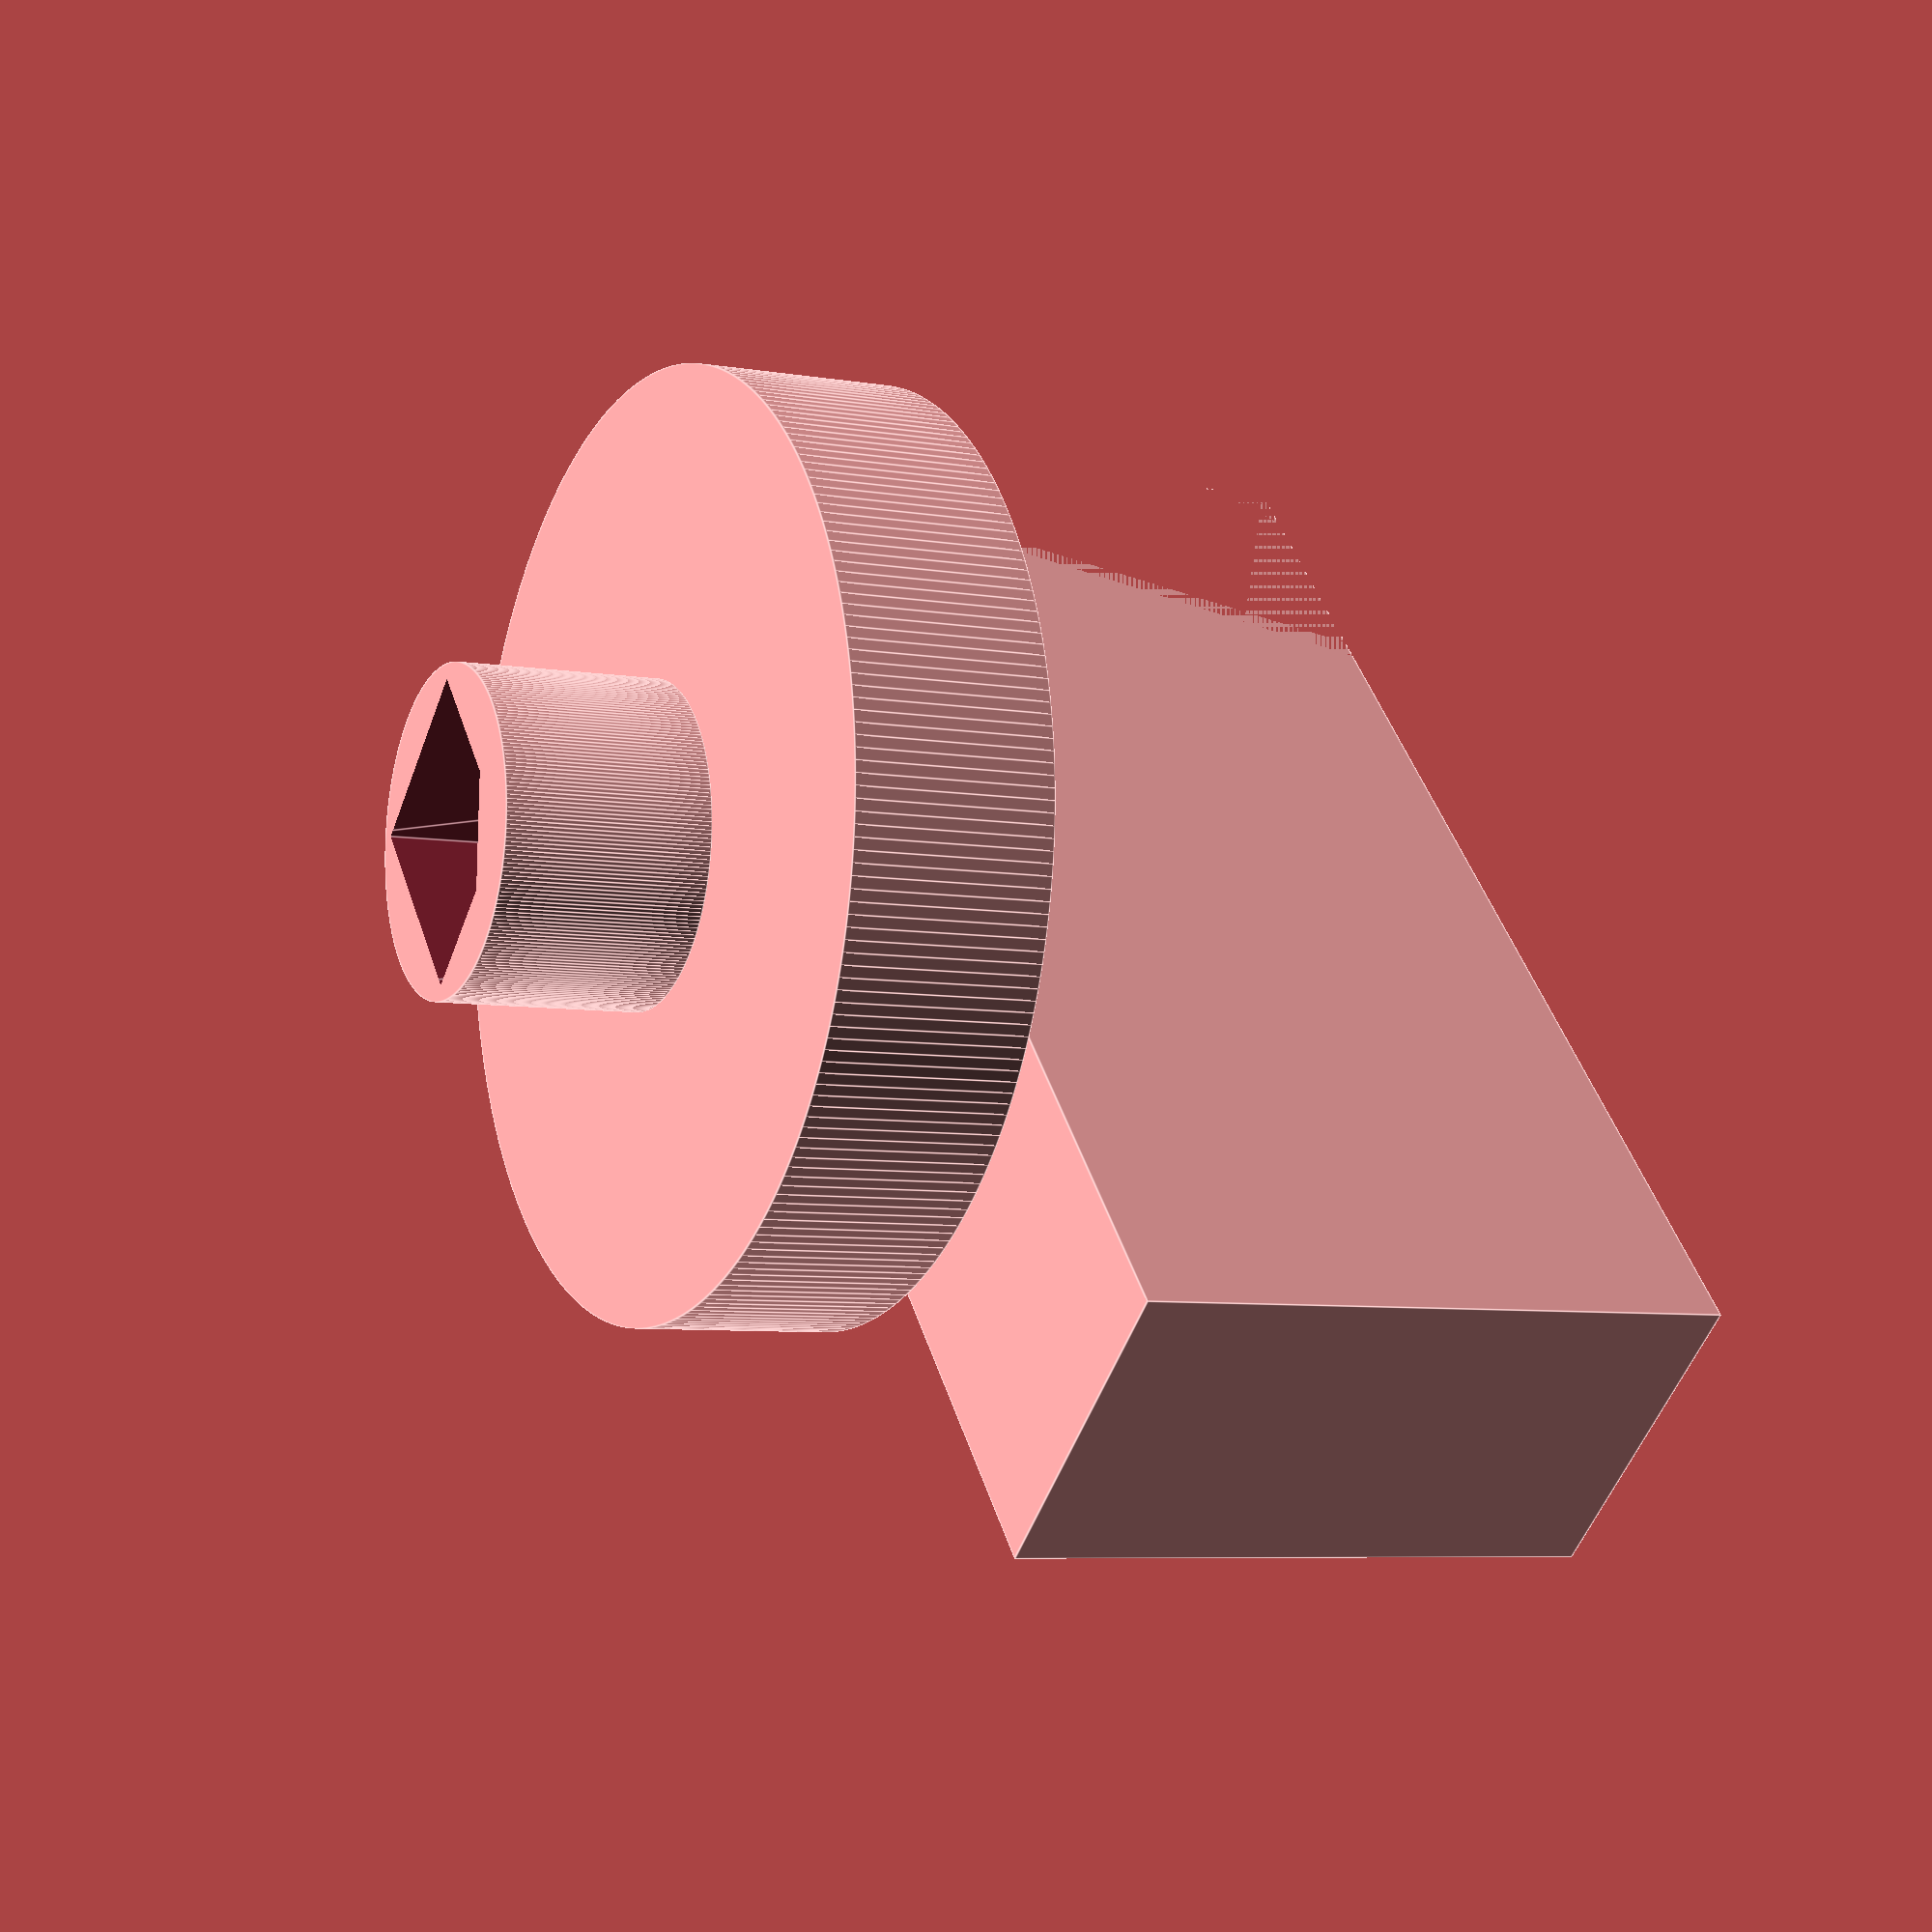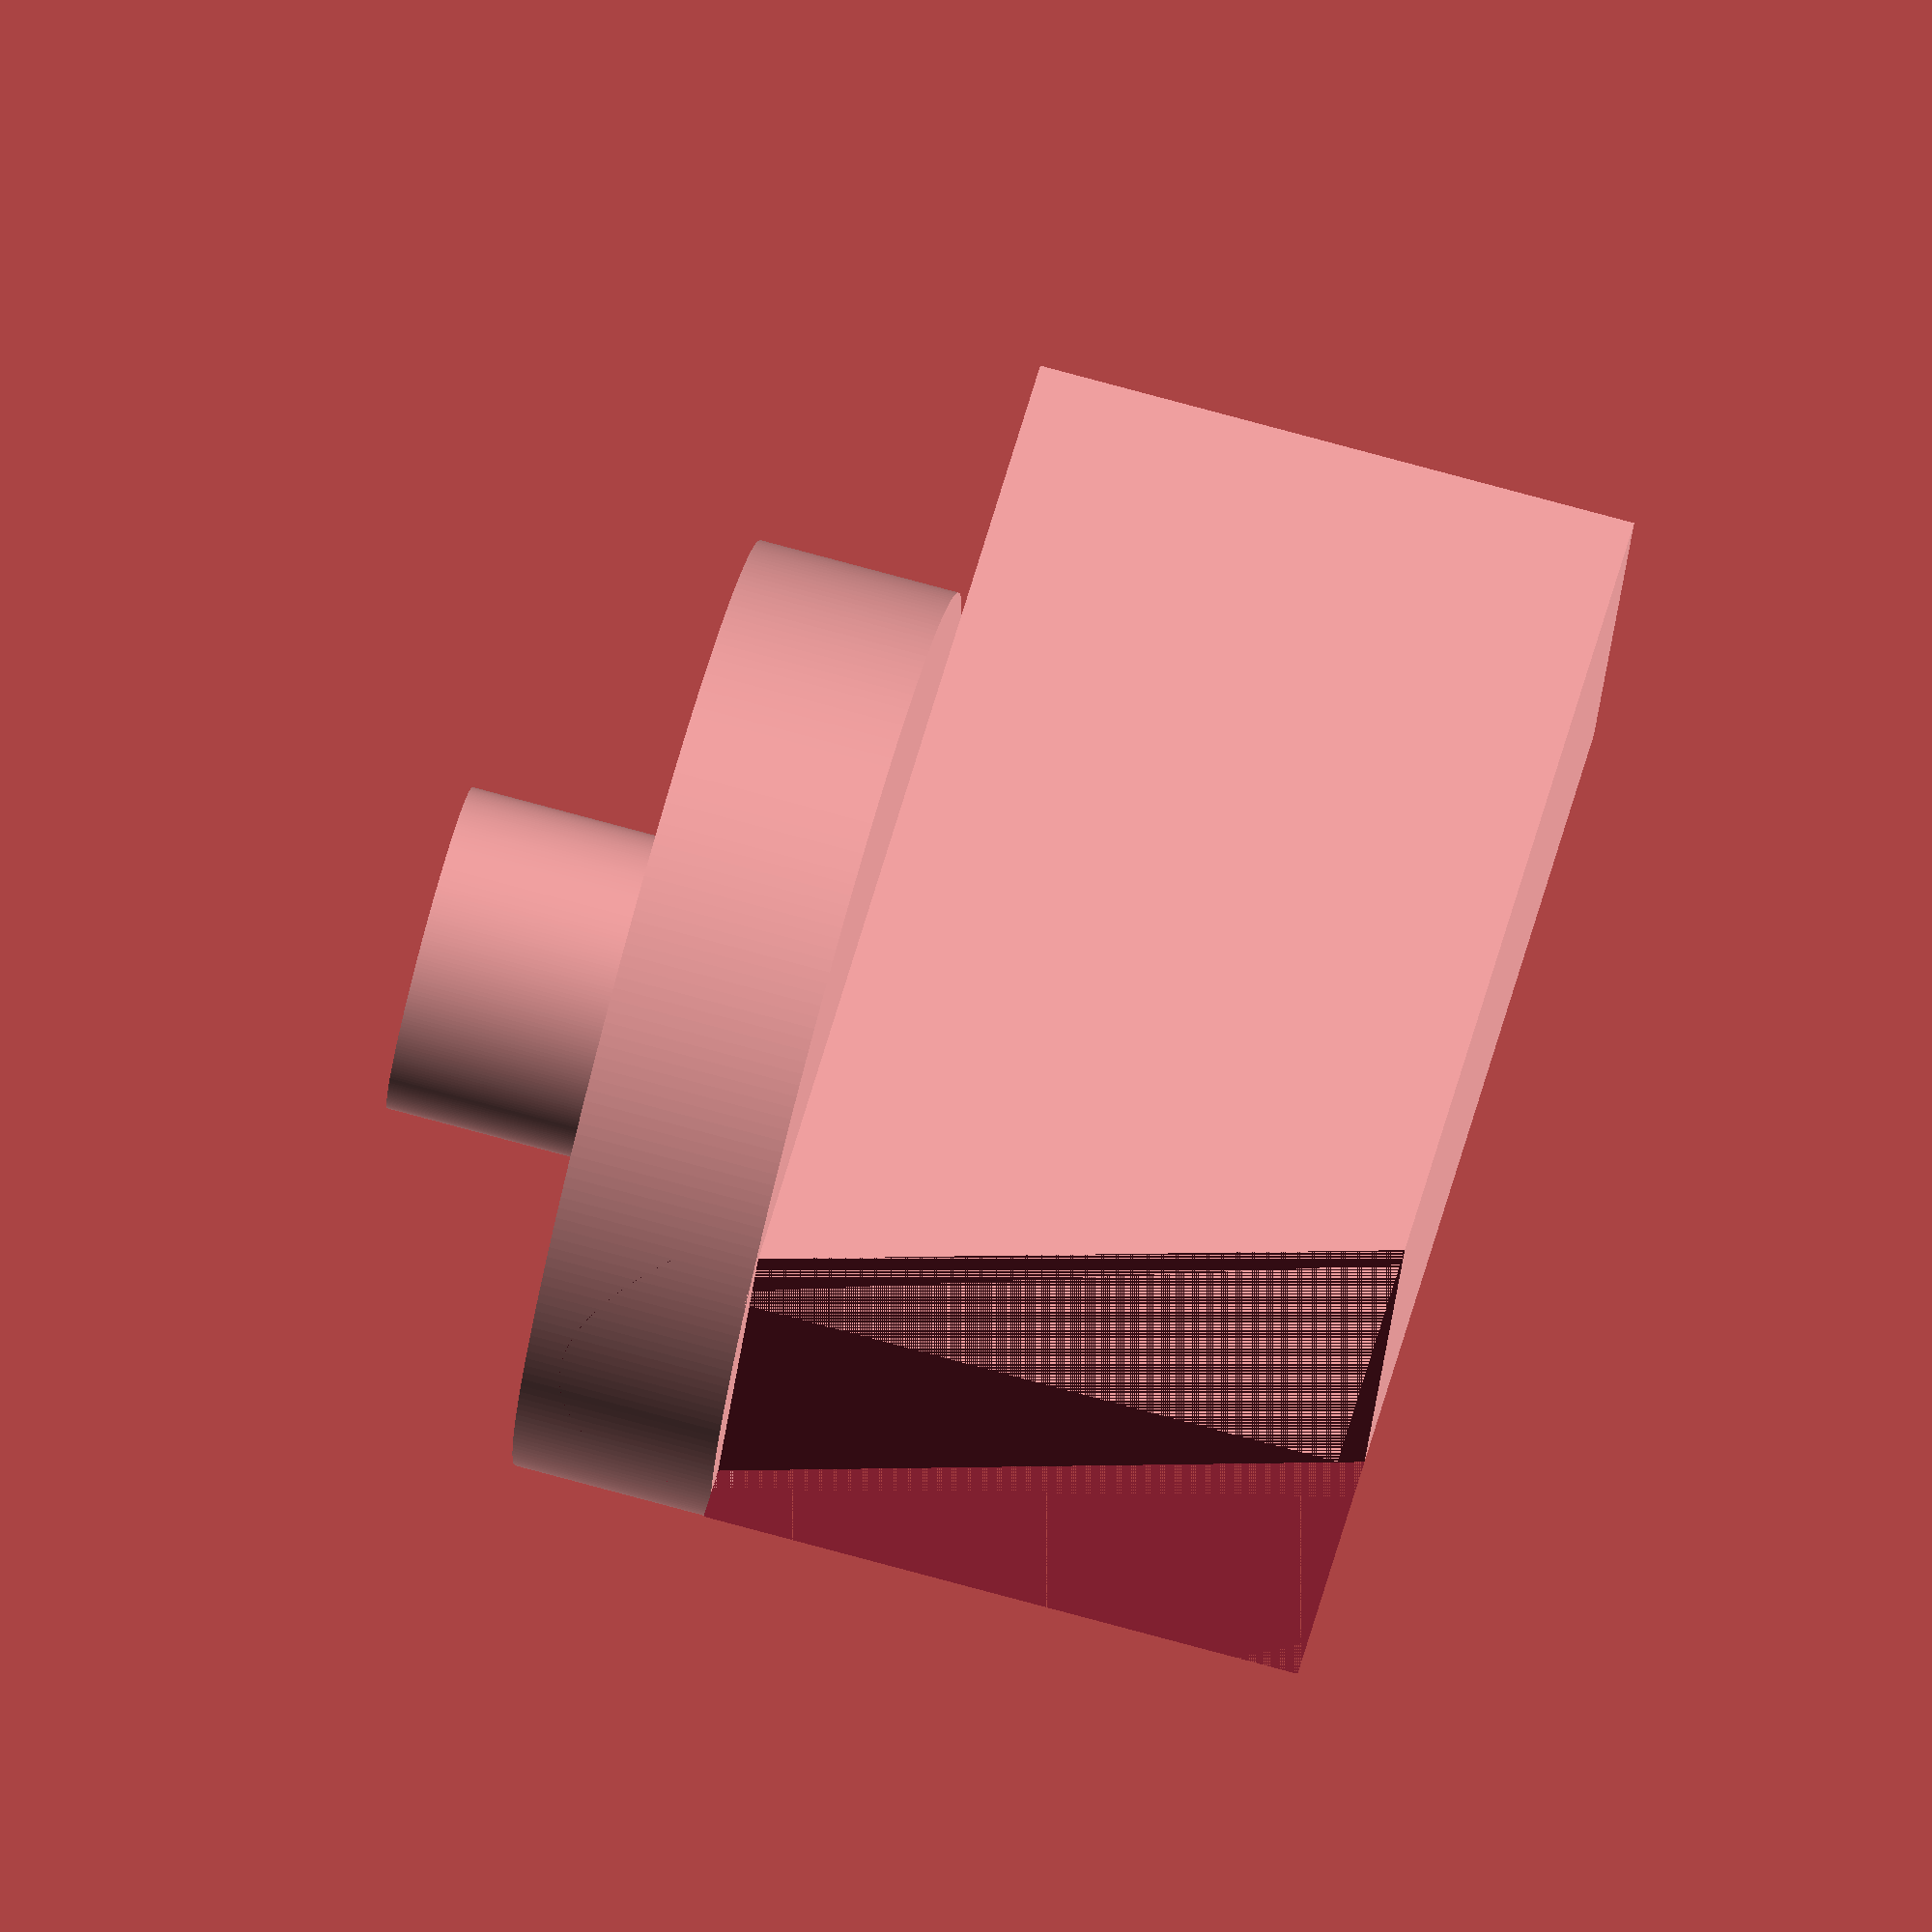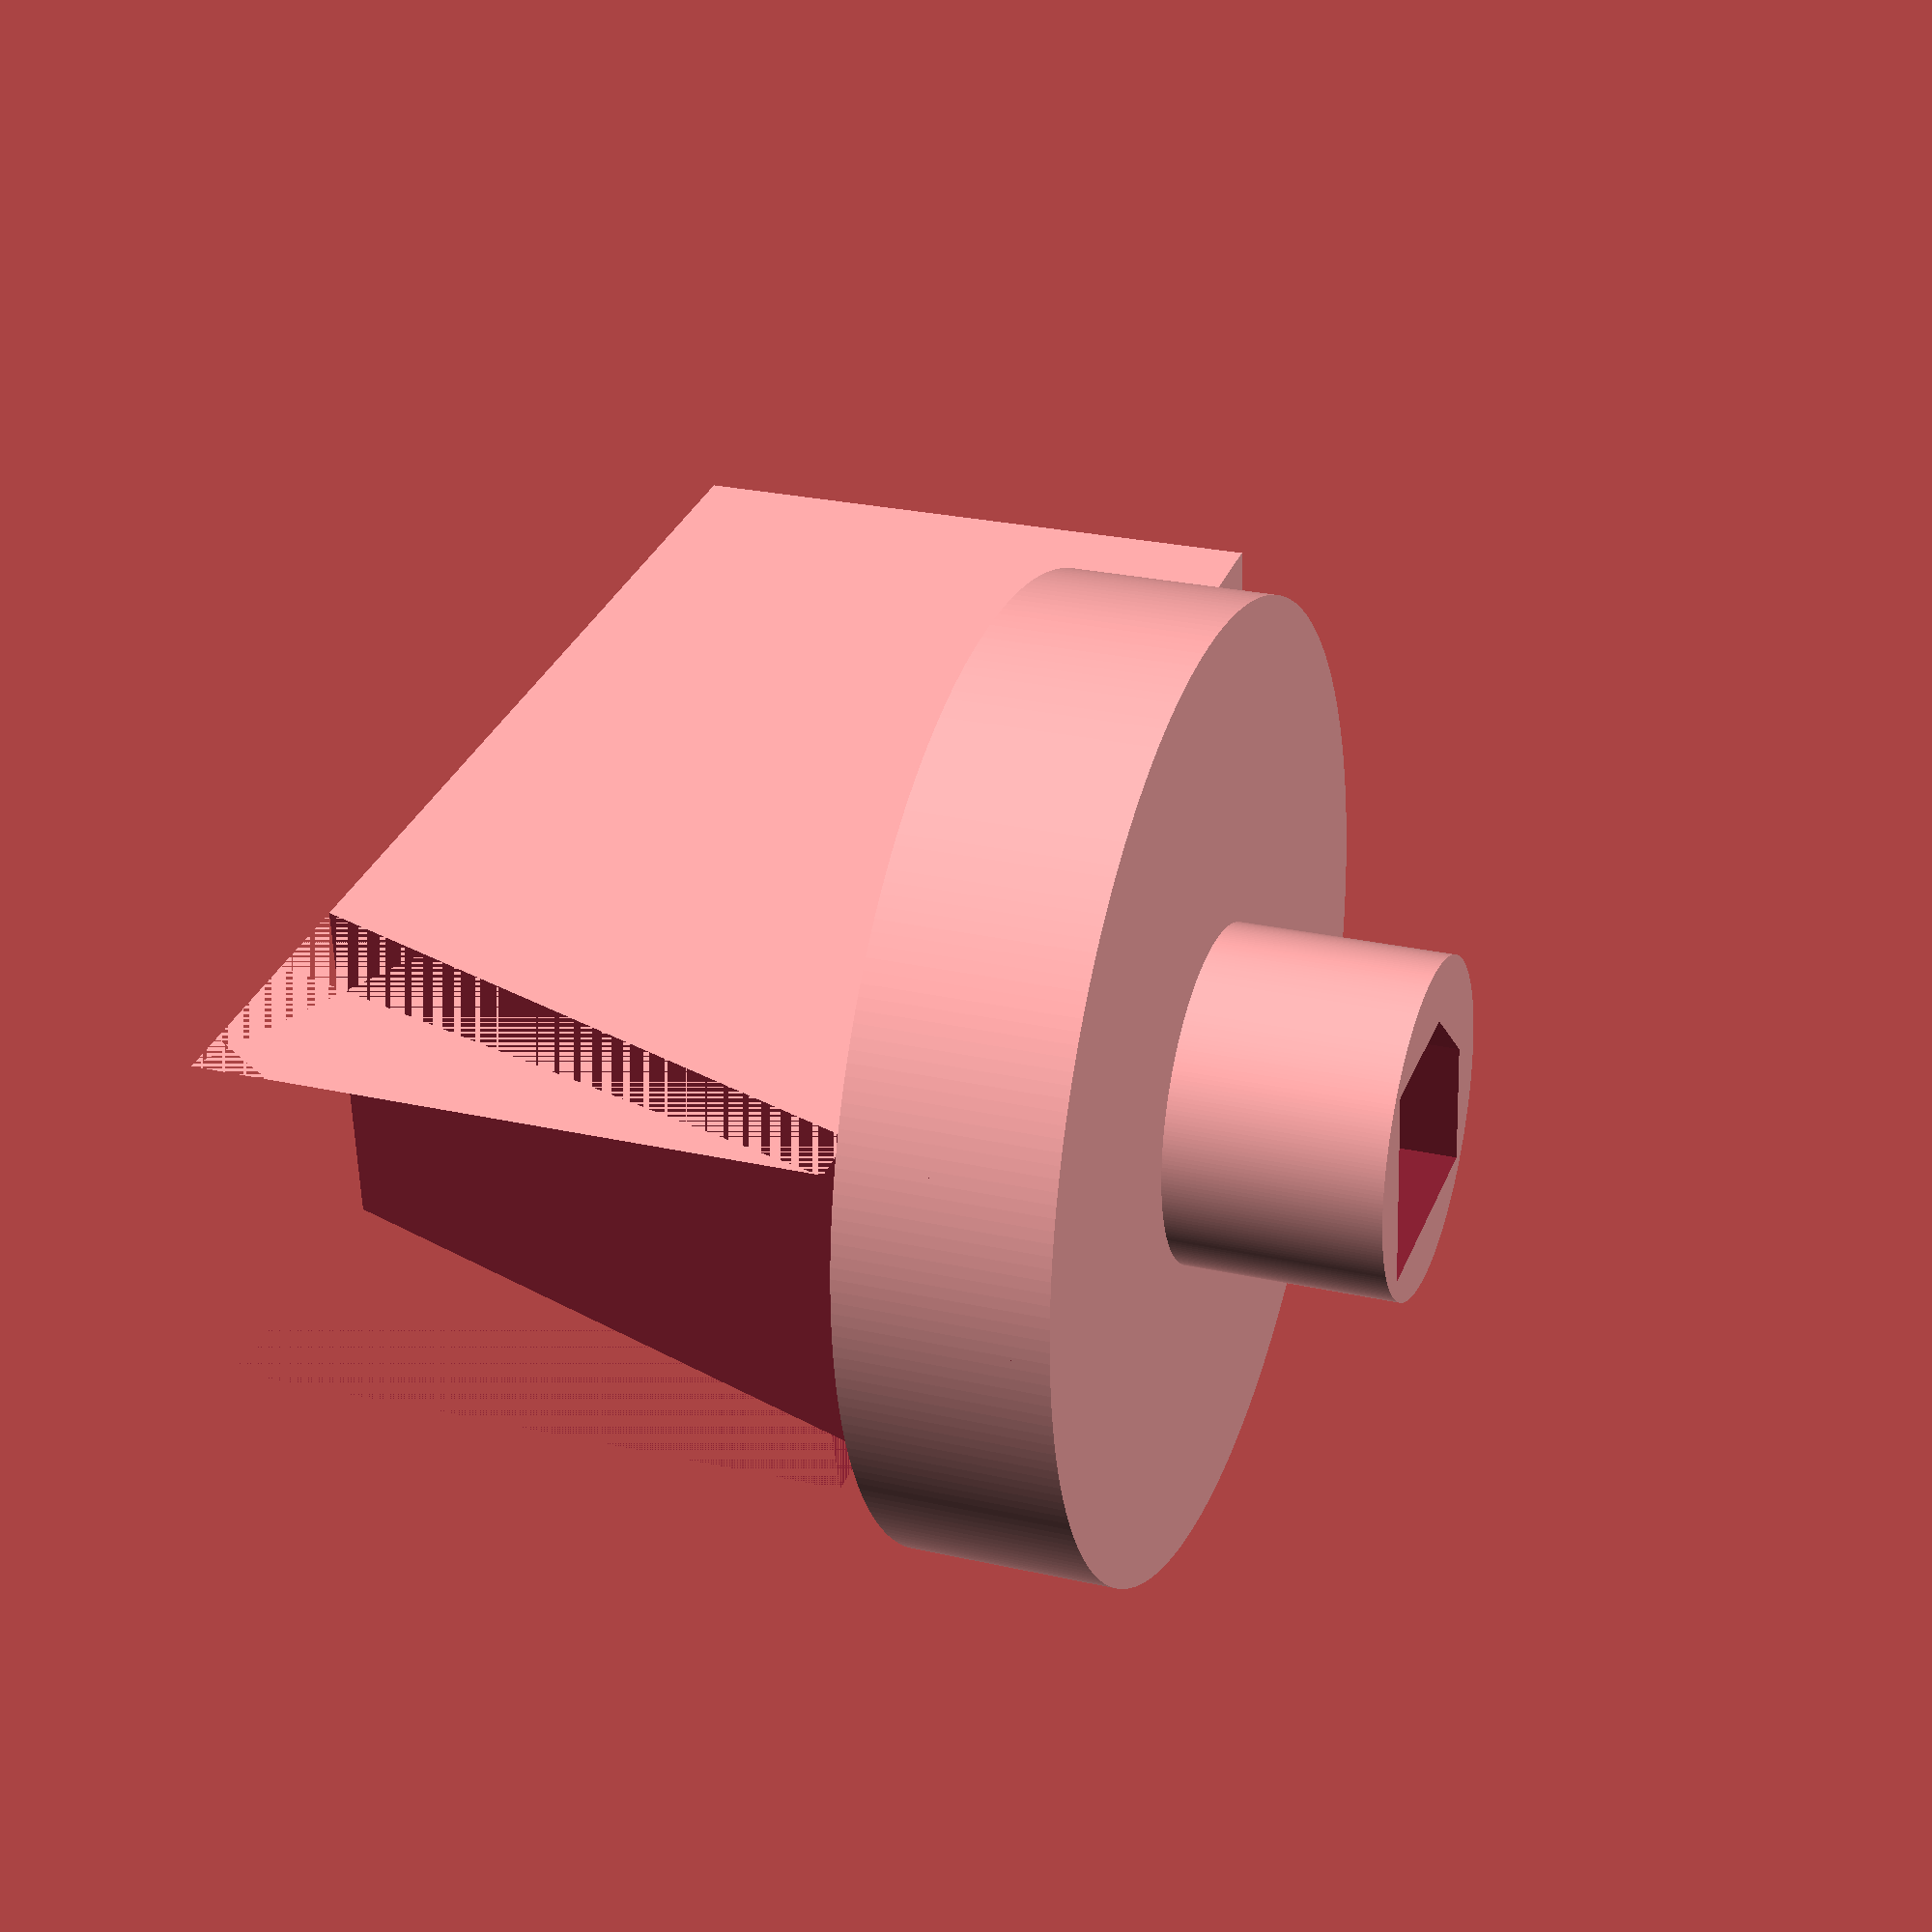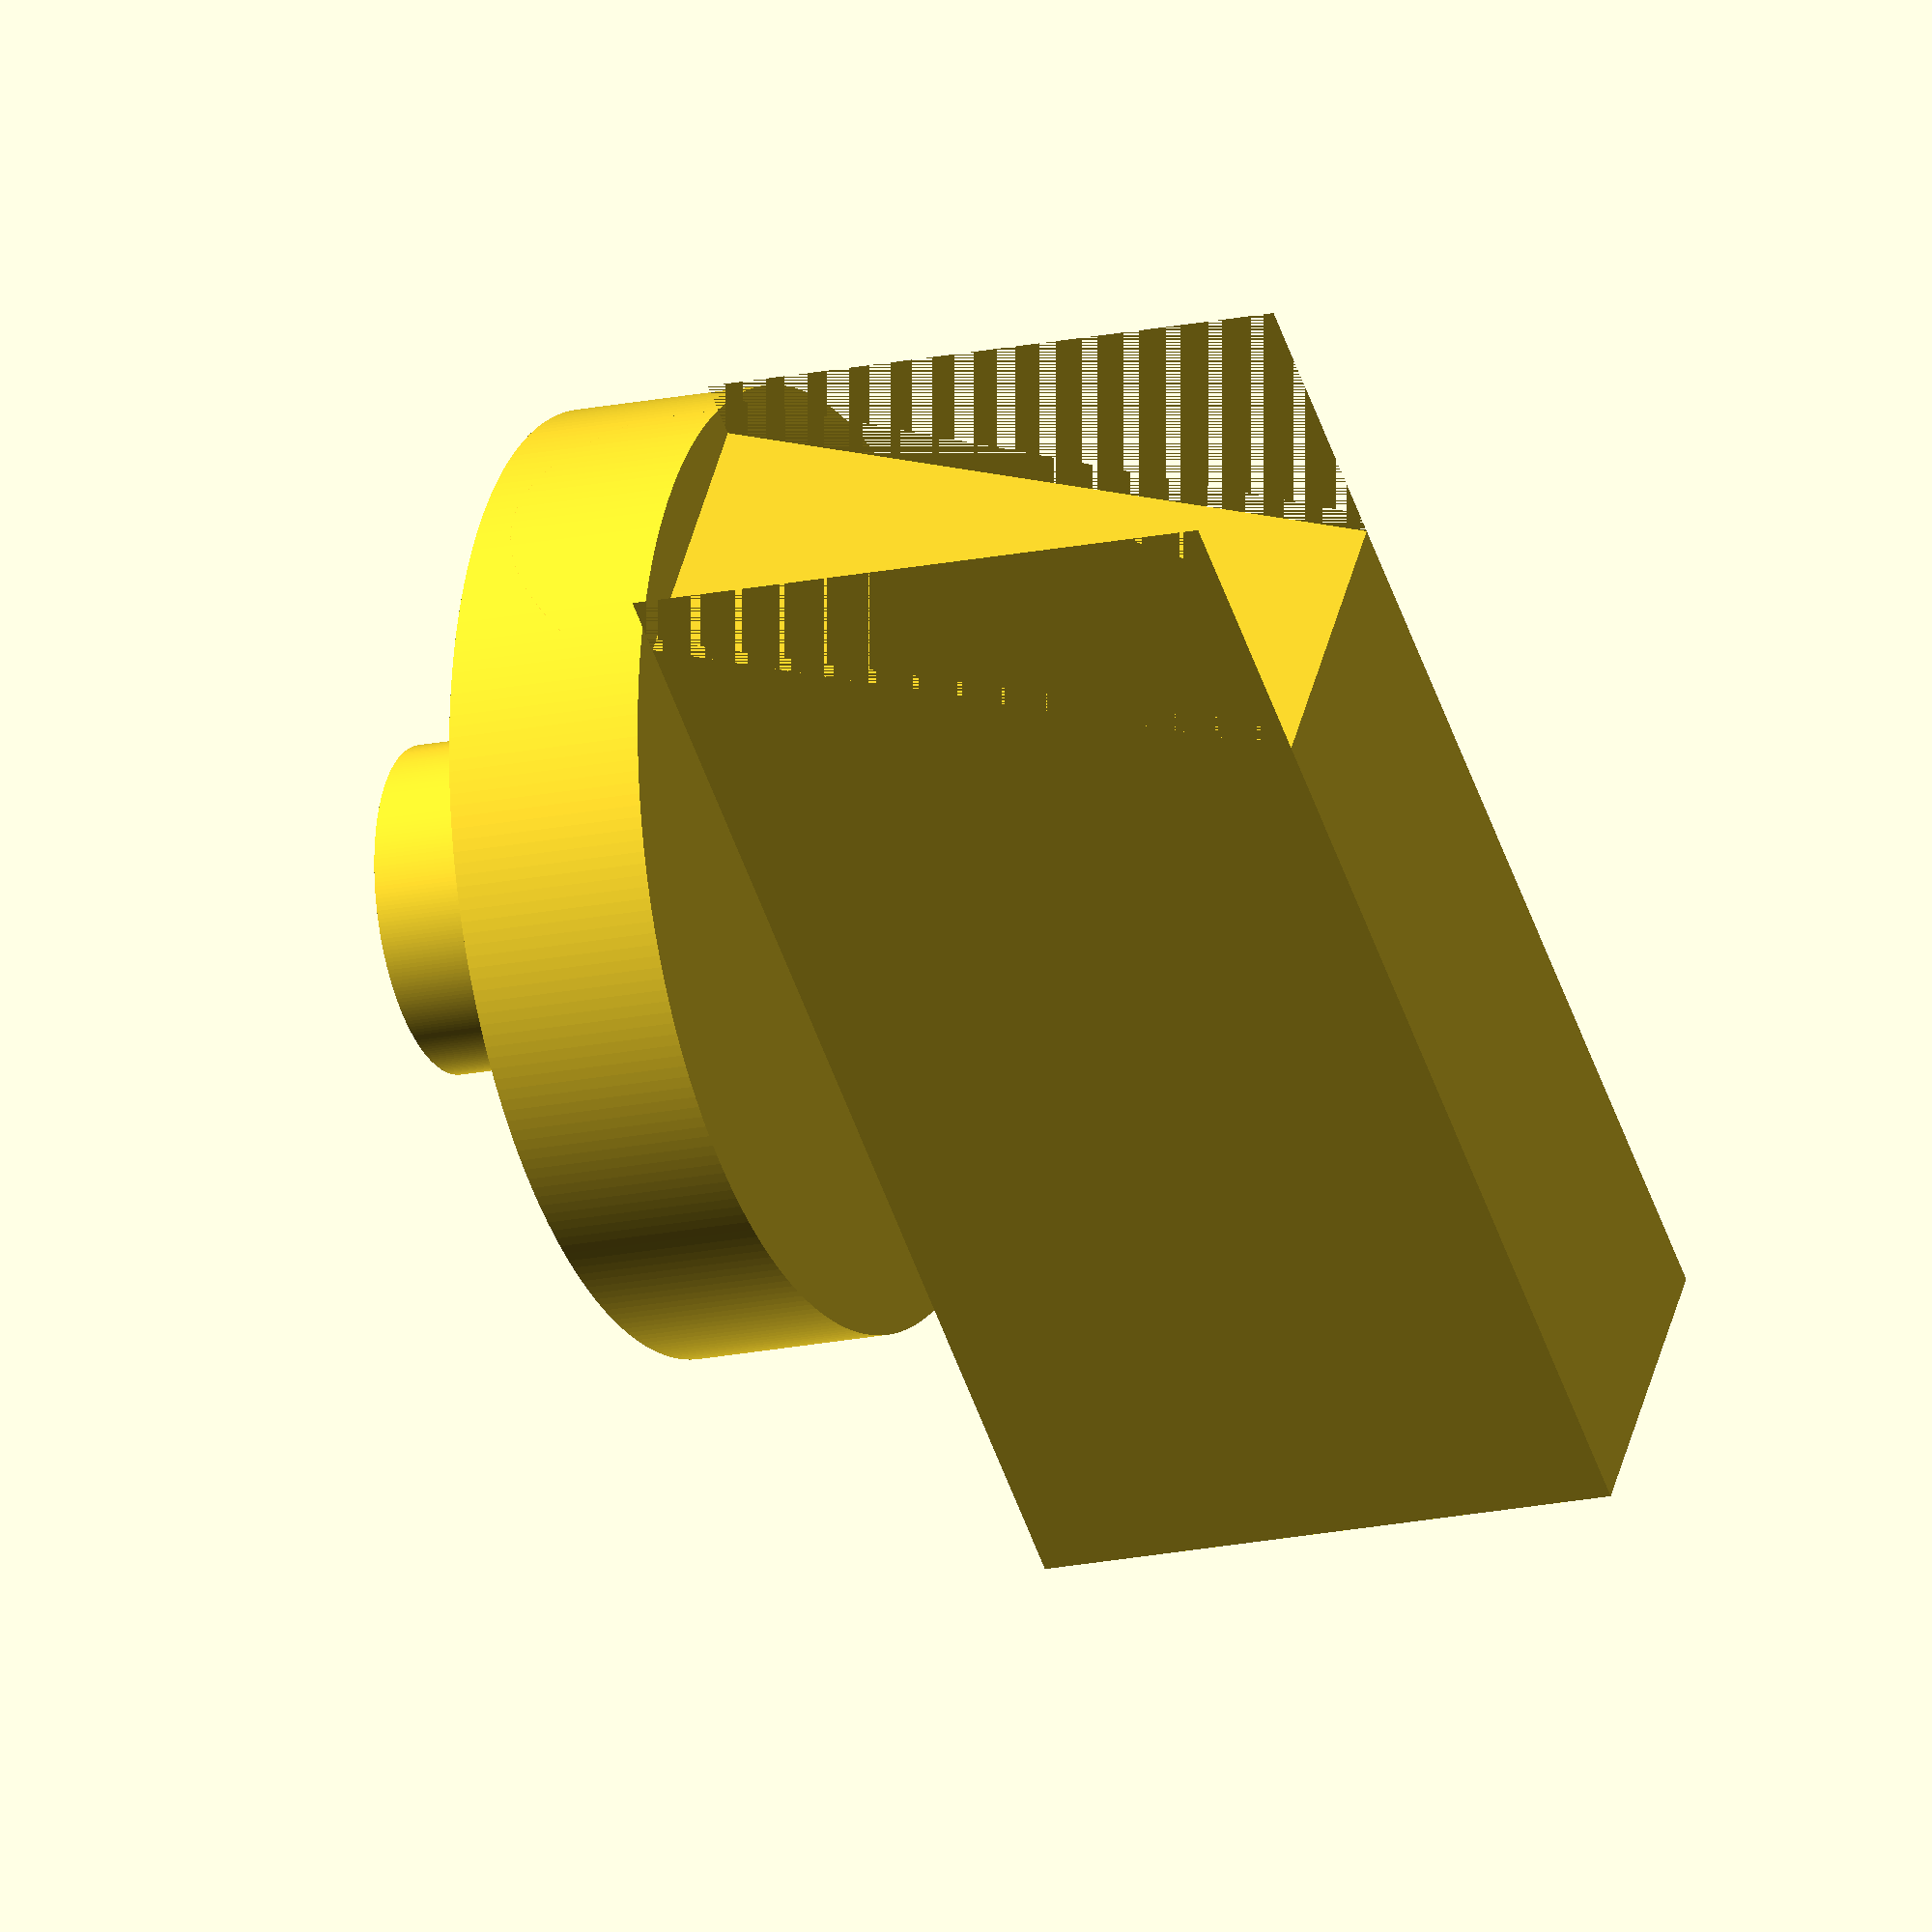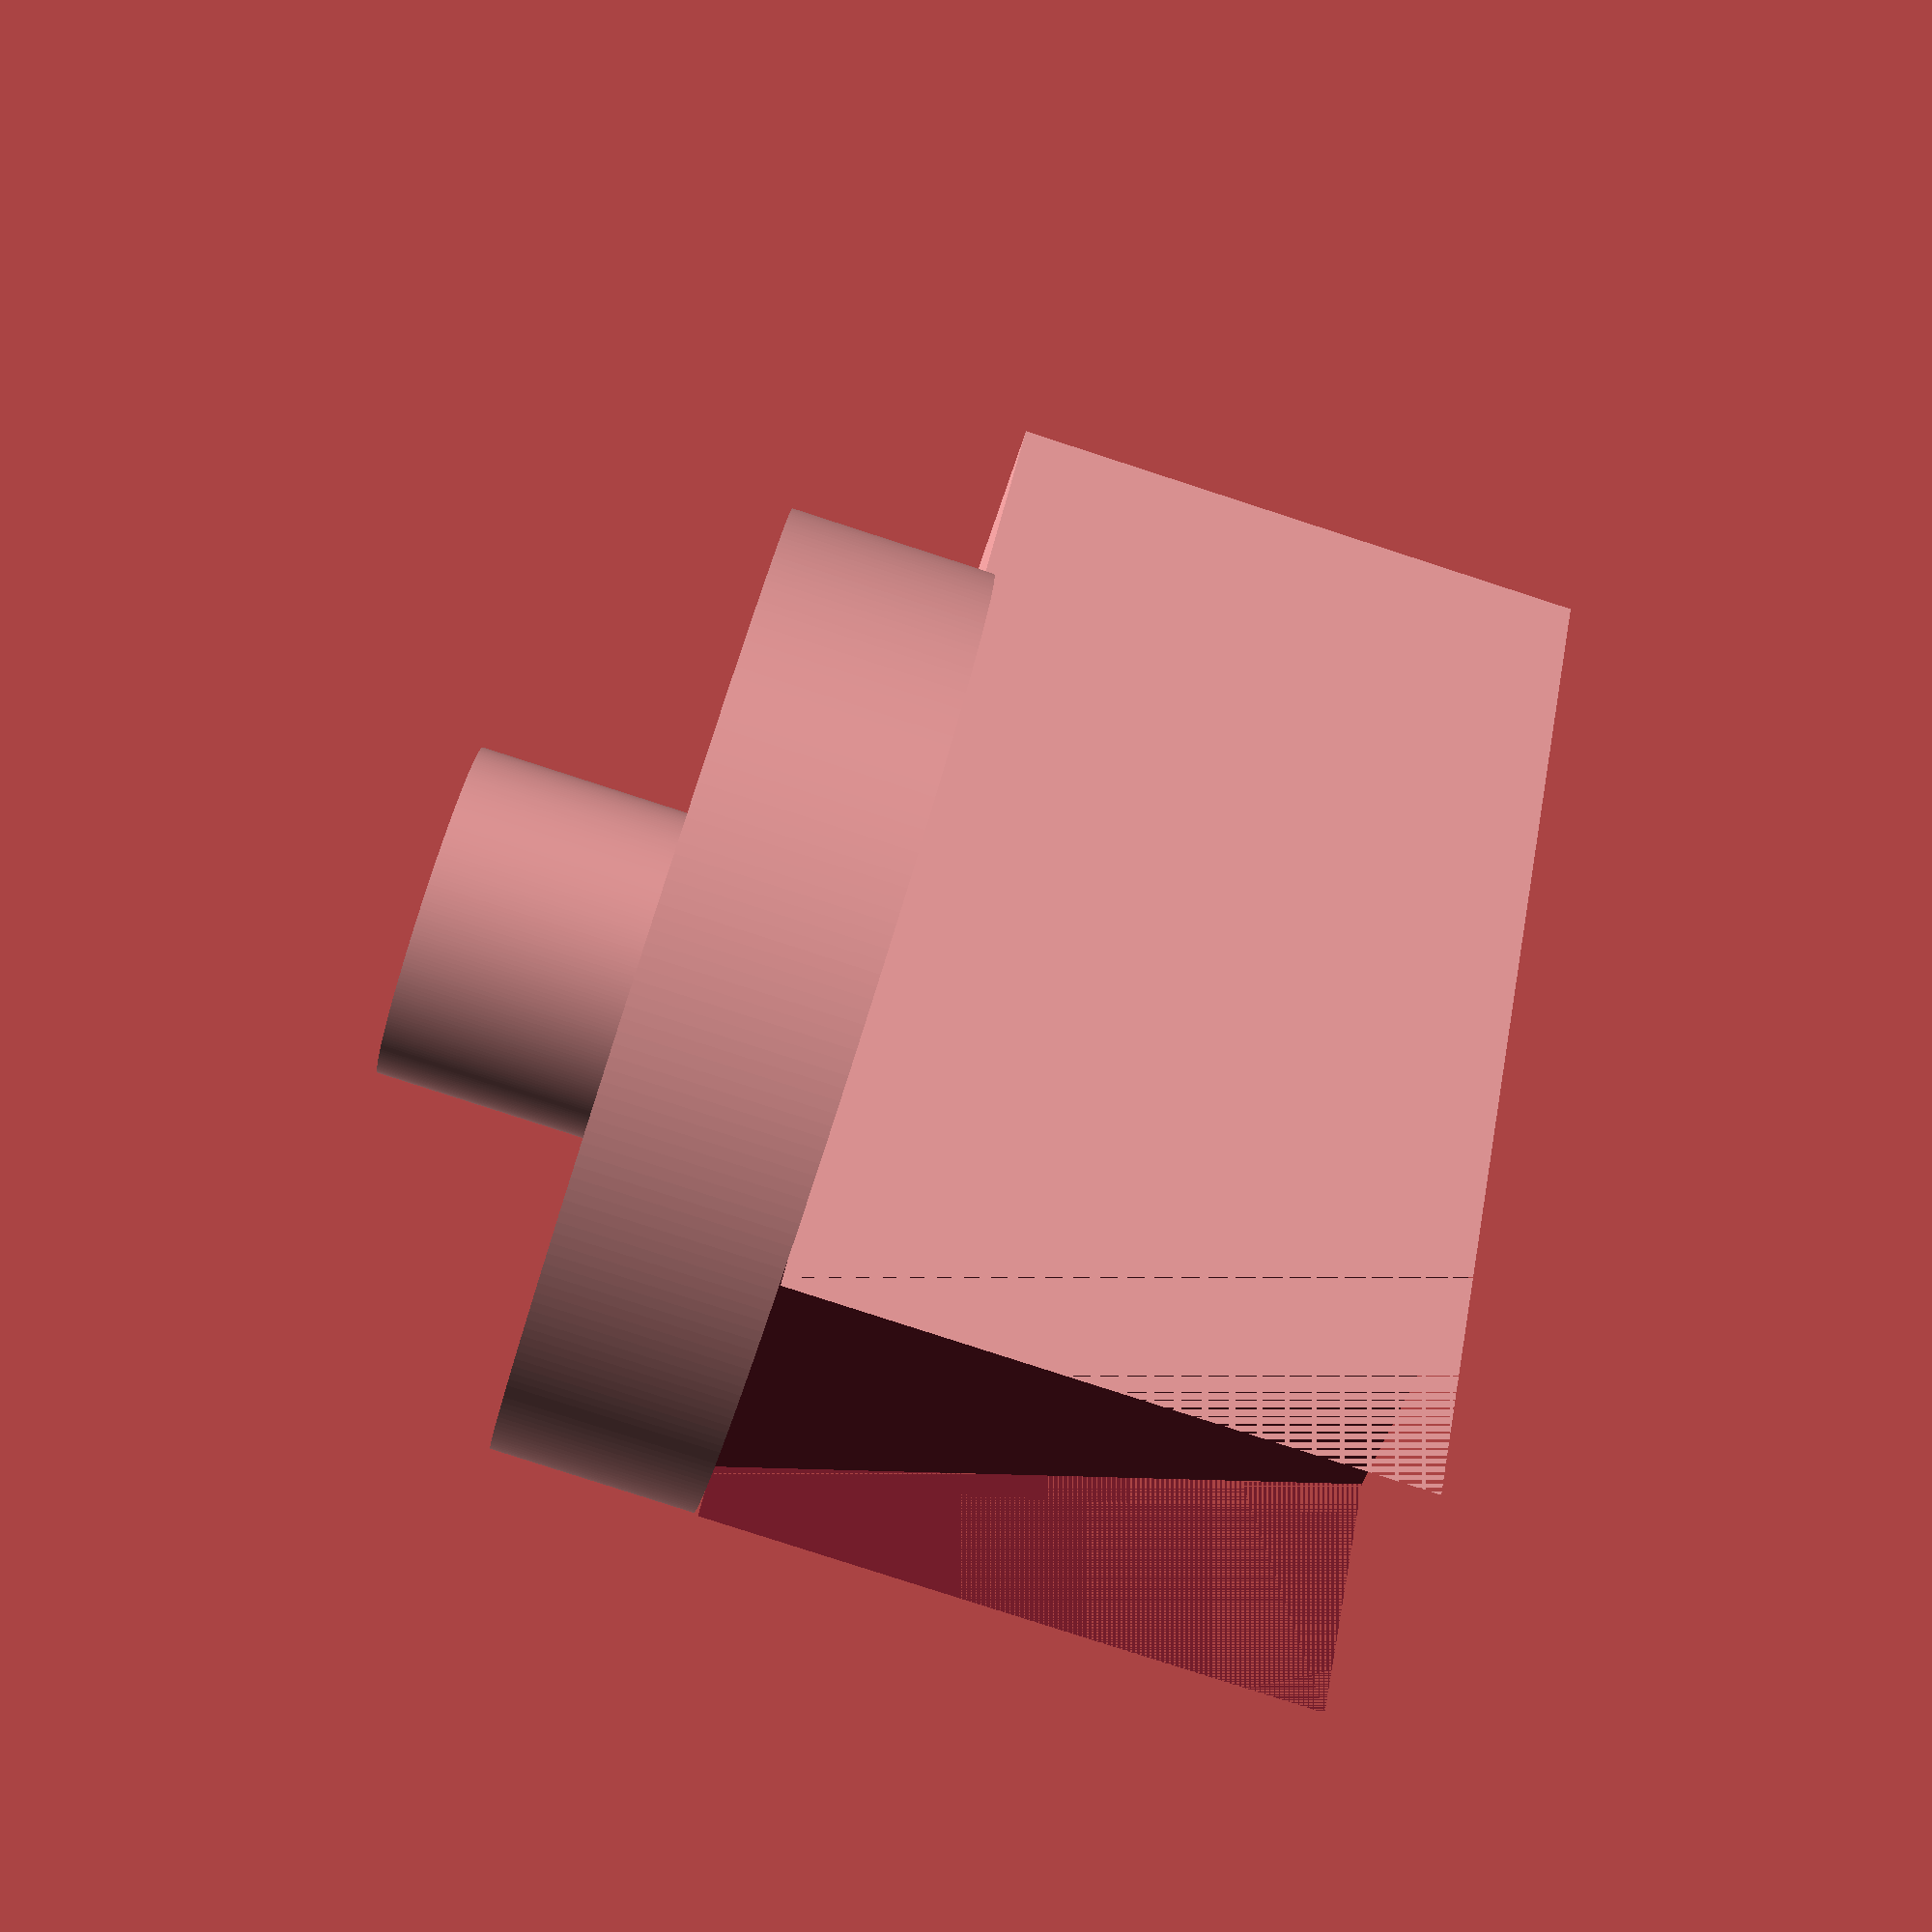
<openscad>
$fn = 256;
fudge = 0.1;

HEIGHT = 31.20;
OUTSIDE_HEIGHT = 6.20;
INSERT_HEIGHT = 25;
OUTSIDE_RADIUS = 9.72/2;
SCALE = 3.58;

knob(OUTSIDE_HEIGHT, true);

module knob(height, with_outside)
{
    difference(){        
        union(){
            cylinder(height, OUTSIDE_RADIUS, OUTSIDE_RADIUS, true);
            if (with_outside){
                translate([0,0,OUTSIDE_HEIGHT])
                handle(height);
            }
        };
        translate([0,0,INSERT_HEIGHT/2 - OUTSIDE_HEIGHT/2-1])
        insert(INSERT_HEIGHT); 
    }
//    translate([30,0,INSERT_HEIGHT/2 - OUTSIDE_HEIGHT/2-1])
//    insert(INSERT_HEIGHT);        
}

module handle(height) {
    cylinder_radius = 28/2;
    cylinder_height = 6;
    cube_depth = 18;
    cube_height = 10;
    cube_widht=37;
    union(){
        cylinder(cylinder_height, cylinder_radius, cylinder_radius, true);    
        rotate([0,0,180])        
        translate([0,cube_widht/2 - cylinder_radius, cylinder_height/2 + cube_depth/2])
        holder(cube_height,cube_widht,cube_depth);
    }
}

module holder(cube_height,cube_widht,cube_depth) {
    difference(){
        cube([cube_height,cube_widht,cube_depth],true);        
        translate([0,-23,0])
        rotate([70,0,0])
        cube([cube_height,cube_widht*2,cube_depth], true);        
    }
//    rotate([60,0,0])
//    cube([cube_height,cube_widht,cube_depth], true);
}

module insert(height){
    scale([1.15, 1.15, 1])
    scale([SCALE, SCALE, 1])
    translate([0,0,-height/2])
    poly_path3805(height);
}

module poly_path3805(h)
{
  scale([25.4/90, -25.4/90, 1]) union()
  {
    linear_extrude(height=h)
      polygon([[2.574961,-2.775765],[-2.574963,-2.775765],[-2.574963,0.720515],[-0.556749,2.775765],[2.574963,2.775765]]);
  }
}
    
</openscad>
<views>
elev=6.6 azim=41.6 roll=243.2 proj=p view=edges
elev=102.7 azim=116.7 roll=254.8 proj=o view=solid
elev=153.7 azim=275.2 roll=70.4 proj=p view=solid
elev=17.5 azim=304.1 roll=293.2 proj=o view=solid
elev=81.0 azim=144.4 roll=252.0 proj=p view=wireframe
</views>
